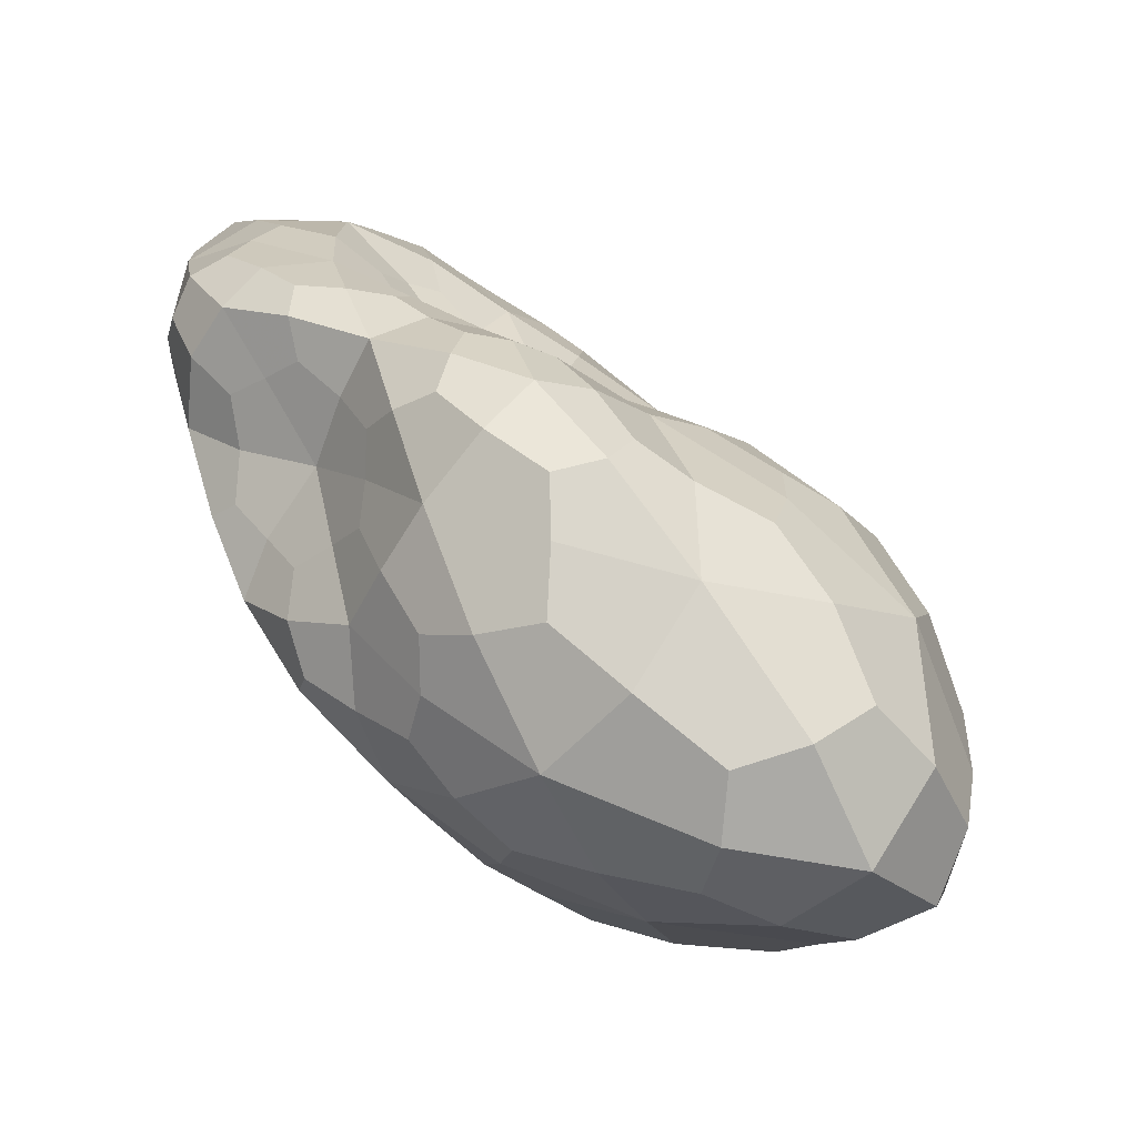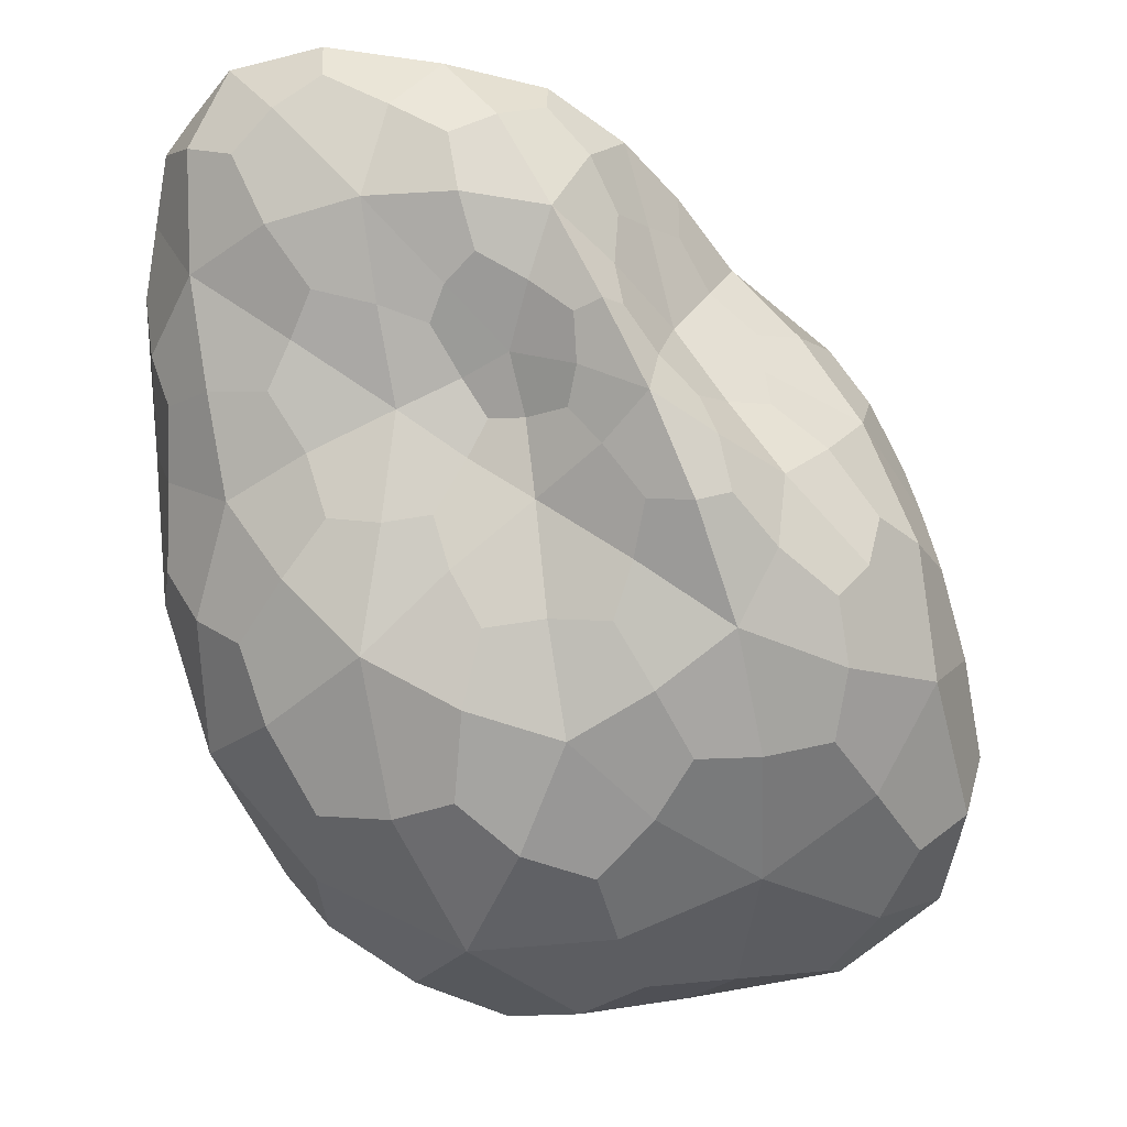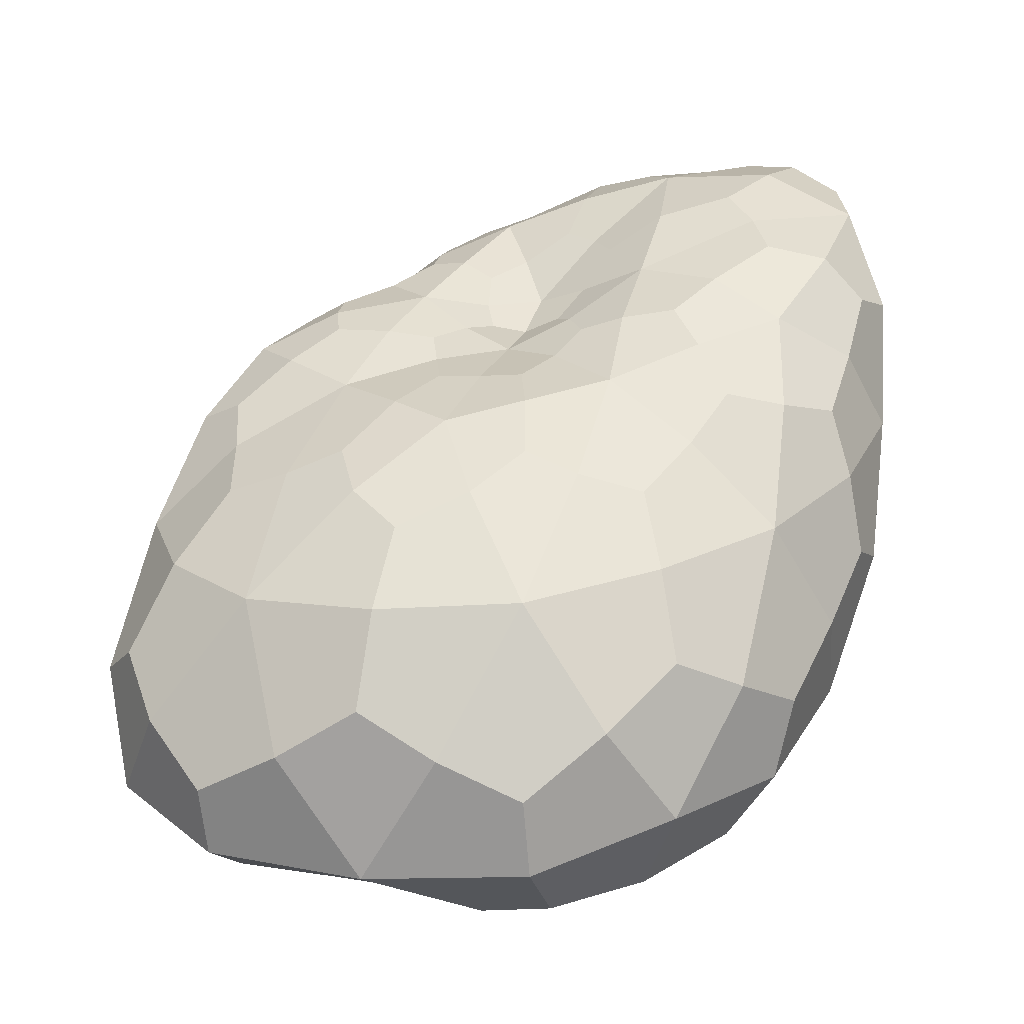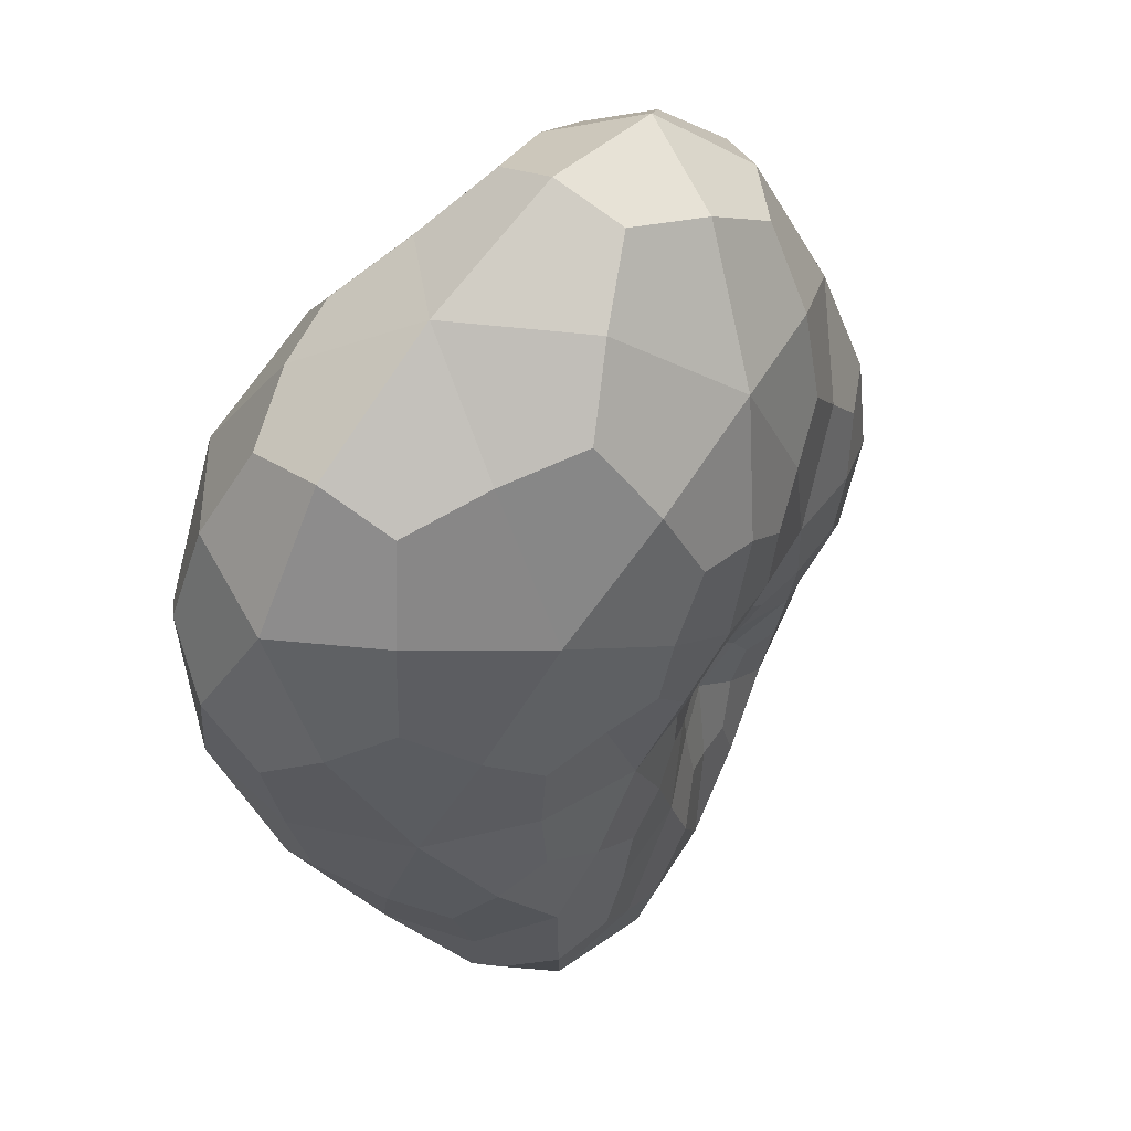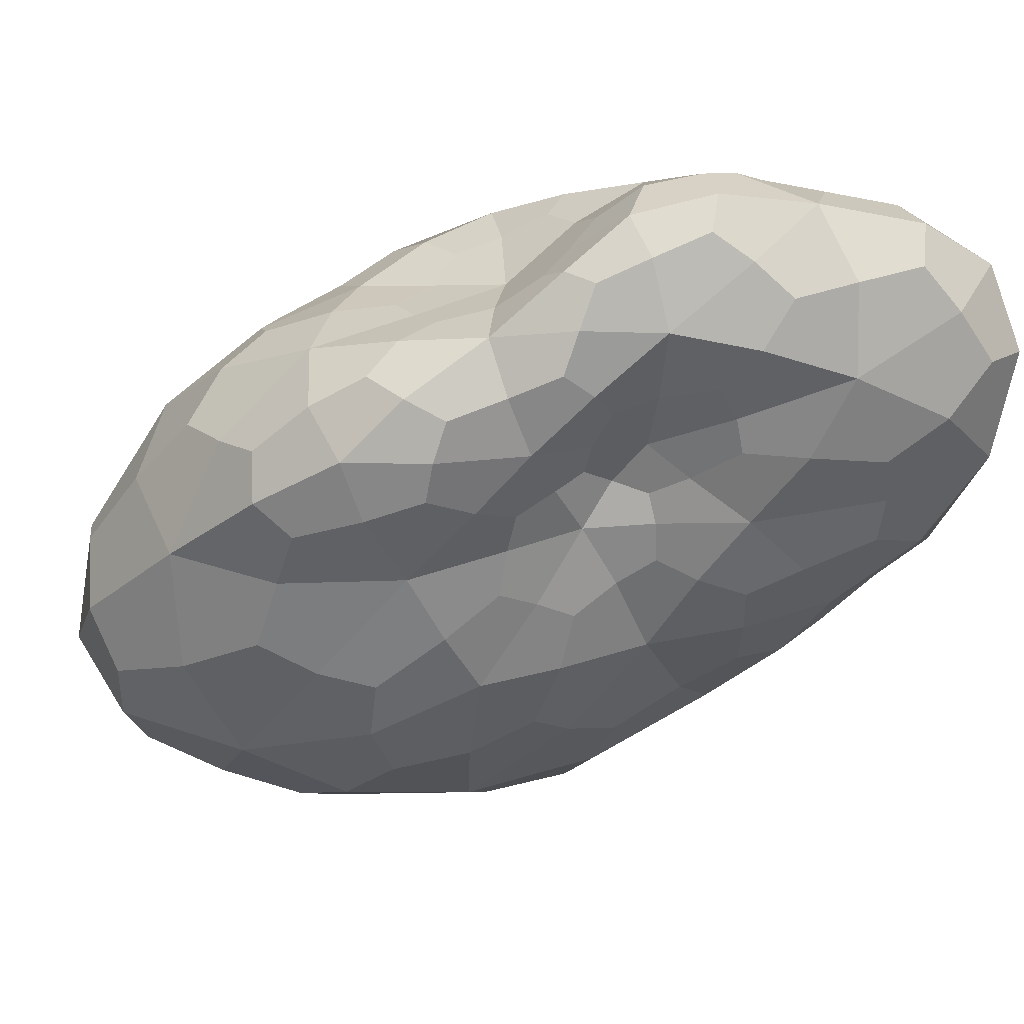
<metadata>
{"format":"obj","ext":"obj","renderer":"f3d","projection":"perspective","resolution":1024,"background":"white","views":[{"elev":1.4,"azim":-105.2,"up":"+Z"},{"elev":-34.7,"azim":168.3,"up":"+Z"},{"elev":9.4,"azim":-8.4,"up":"+Z"},{"elev":-68.1,"azim":-129.4,"up":"+Y"},{"elev":11.4,"azim":-24.4,"up":"+Y"}]}
</metadata>
<code>
o Icosphere
v -0.001903 -0.001069 -0.001369
v -8.7e-05 -2.9e-05 -0.001437
v 0.000298 -0.001879 -0.001368
v -0.000539 -0.001075 0.00017
v -0.001248 -9e-06 0.000379
v -0.000807 0.000595 -0.000527
v 0.001254 -8.5e-05 -0.000479
v 0.000981 -0.000765 0.000555
v 4.4e-05 6e-06 0.000581
v -0.000113 0.000971 0.000704
v 0.000274 0.00064 -0.000144
v 0.001431 0.00074 0.001012
v -0.00097 -0.001737 -0.001607
v -0.00097 -0.000521 -0.001663
v 0.000114 -0.001002 -0.001852
v -0.000644 0.000417 -0.001135
v -0.001551 4.8e-05 -0.001031
v -0.001401 -0.001439 -0.000499
v -0.000315 -0.001775 -0.000481
v -0.001754 -0.000484 -0.000342
v -0.000914 -0.00055 0.000268
v -0.001206 0.000397 -7.2e-05
v 0.000117 0.000373 -0.000625
v -0.000206 0.000902 -0.000452
v 0.001184 -0.000989 -0.001084
v 0.000701 -9.3e-05 -0.001119
v 0.000192 -0.000933 0.000315
v 0.000817 -0.001384 -0.000273
v -0.000501 0 0.000608
v -0.000165 -0.00037 0.000397
v -0.000374 0.000643 7.3e-05
v -0.000667 0.000488 0.000555
v 0.000662 0.000364 -0.000273
v 0.00153 -0.000553 5.1e-05
v 0.000449 -0.00033 0.000749
v -3.1e-05 0.000512 0.000904
v 0.000197 0.001068 0.000235
v 0.001494 0.000361 0.000261
v 0.0009 0.000883 0.000317
v 0.001485 -8.9e-05 0.000977
v 0.000707 0.000317 0.001141
v 0.000619 0.001012 0.000948
v -0.001571 -0.001455 -0.001555
v -0.000472 -0.00023 -0.001616
v 0.000231 -0.001571 -0.001728
v -0.000377 0.000198 -0.001312
v -0.001183 0.000402 -0.000768
v -0.001798 -0.001353 -0.001015
v -0.000483 -0.00145 -7.7e-05
v -0.001965 -0.000826 -0.000907
v -0.001138 -0.000269 0.000351
v -0.001014 0.000516 -0.000318
v 3.5e-05 0.000203 -0.001048
v 4.5e-05 0.000795 -0.000288
v 0.000796 -0.001528 -0.00131
v 0.001018 -8.6e-05 -0.000811
v -0.000189 -0.001017 0.000241
v 0.000932 -0.00106 0.000207
v -0.000907 -1.3e-05 0.000541
v -5.7e-05 -0.000162 0.000455
v -0.000585 0.000618 -0.000231
v -0.00038 0.000752 0.000655
v 0.000978 0.000175 -0.000392
v 0.001315 -0.000718 0.000375
v 0.000215 -0.000141 0.000642
v -9e-05 0.000813 0.000865
v 0.00025 0.000887 1e-05
v 0.001377 0.000137 -0.000124
v 0.00126 0.000889 0.0007
v 0.001267 -0.000473 0.000796
v 0.000318 0.000133 0.00085
v 0.000212 0.001058 0.00085
v -0.000307 -0.001923 -0.001569
v -0.001556 -0.000852 -0.001605
v 1e-05 -0.000446 -0.001712
v -0.000774 0.000566 -0.000852
v -0.001848 -0.000526 -0.001272
v -0.000949 -0.00131 -8.4e-05
v -7e-06 -0.001963 -0.000982
v -0.001523 -0.000208 9.1e-05
v -0.000726 -0.000836 0.000225
v -0.001313 0.000198 0.000199
v 0.000181 0.000497 -0.000338
v -0.000498 0.000778 -0.000521
v 0.001308 -0.000489 -0.000779
v 0.00031 -5.8e-05 -0.00133
v 0.000595 -0.000867 0.000455
v 0.000601 -0.001739 -0.000861
v -0.000204 9e-06 0.000564
v -0.000337 -0.000701 0.000314
v -0.000239 0.000821 0.00042
v -0.001009 0.000249 0.000485
v 0.000429 0.000488 -0.000179
v 0.001476 -0.000303 -0.000263
v 0.000735 -0.000567 0.000717
v 9e-06 0.000228 0.000748
v 4.9e-05 0.001074 0.000515
v 0.00156 0.000603 0.000694
v 0.000549 0.000751 5.4e-05
v 0.001553 0.000372 0.001068
v 0.001167 0.00057 0.001189
v 0.001084 0.000922 0.001033
v 0.000828 0.001036 0.000667
v 0.000547 0.001016 0.000291
v 0.000421 0.001123 0.000612
v 0.000704 0.000707 0.001137
v 0.000295 0.000795 0.001009
v 0.000326 0.000437 0.001037
v 0.001148 0.000125 0.001158
v 0.000598 -3.1e-05 0.000973
v 0.000986 -0.000242 0.000959
v 0.001642 0.000151 0.000669
v 0.00159 -0.000322 0.000569
v 0.001601 -7.5e-05 0.000183
v 0.001241 0.000678 0.000293
v 0.001089 0.000408 -3.5e-05
v 0.000787 0.000622 1.7e-05
v -1e-05 0.001 -0.000124
v -0.000266 0.000818 -0.00021
v -8.2e-05 0.000898 0.000141
v -0.000365 0.000523 0.000768
v -0.000622 0.000249 0.000644
v -0.000284 0.000249 0.000749
v 0.000116 -0.000348 0.000529
v 2e-06 -0.000624 0.00039
v 0.00031 -0.000607 0.000554
v 0.00125 -0.001004 -0.000118
v 0.001102 -0.001281 -0.000712
v 0.001428 -0.000799 -0.000517
v 0.000676 0.000169 -0.000673
v 0.000407 0.000172 -0.000856
v 0.000376 0.000333 -0.00044
v -0.000543 0.000579 0.000337
v -0.00077 0.000525 1.8e-05
v -0.000948 0.000457 0.000275
v -0.000331 -0.000182 0.000479
v -0.000693 -0.000249 0.000475
v -0.000499 -0.000444 0.000364
v 0.00049 -0.001219 7.5e-05
v -2.4e-05 -0.001381 -2.4e-05
v 0.000274 -0.001658 -0.000382
v 0.001003 -0.000531 -0.001203
v 0.00072 -0.001054 -0.00157
v 0.000498 -0.000521 -0.001567
v -7.7e-05 0.000669 -0.000549
v -0.000244 0.000445 -0.0009
v -0.000418 0.000719 -0.000796
v -0.001444 0.000267 -0.000538
v -0.001784 -0.00022 -0.00073
v -0.001568 1.3e-05 -0.000203
v -0.001398 -0.000573 1e-05
v -0.001683 -0.001006 -0.000429
v -0.001203 -0.001001 -5.2e-05
v -0.00091 -0.001699 -0.000504
v -0.001307 -0.001714 -0.001094
v -0.000683 -0.001913 -0.001084
v -0.00112 0.000262 -0.001155
v -0.000836 2e-05 -0.00144
v -0.001361 -0.000214 -0.001414
v -0.000439 -0.001451 -0.001862
v -0.001039 -0.001189 -0.001768
v -0.000454 -0.000797 -0.001842
v -0.001429 -0.001199 -0.001689
v -0.000568 1.5e-05 -0.001479
v -0.001613 -0.001561 -0.001261
v -0.001879 -0.001092 -0.000783
v -0.001929 -0.000527 -0.000995
v -0.000199 0.000292 -0.001084
v 0.00062 -0.001415 -0.001585
v -0.000231 -0.001298 6.4e-05
v -0.000915 -0.000183 0.00048
v -0.000782 0.000551 -0.000163
v 0.000271 0.000122 -0.00107
v 0.000869 -0.001554 -0.000978
v -0.000167 -0.000767 0.000325
v -0.00086 0.000161 0.000573
v -0.000438 0.000741 -0.00032
v 0.00115 0.000253 -0.000178
v 0.001432 -0.000512 0.000612
v 0.000364 -1.7e-05 0.00082
v 0.000143 0.000913 0.000932
v 0.000456 0.000888 0.000118
v 0.001084 0.000983 0.000823
v 0.000603 0.001083 0.000519
v 0.000229 0.001127 0.00068
v 0.001002 0.000761 0.001156
v 0.000438 0.000648 0.00109
v 0.000217 0.000266 0.000882
v 0.001332 0.000355 0.001186
v 0.000915 -5.7e-05 0.001061
v 0.00101 -0.000434 0.000852
v 0.001637 0.000391 0.000839
v 0.001647 -8.8e-05 0.000481
v 0.001513 -6.4e-05 -6.7e-05
v 0.001394 0.000753 0.000559
v 0.001039 0.000582 8.3e-05
v 0.00058 0.000615 -3.7e-05
v 8.3e-05 0.00092 -0.000142
v -0.000109 0.000921 -7.6e-05
v -9e-05 0.000937 0.00036
v -0.000298 0.000713 0.000782
v -0.000419 0.000339 0.000737
v -0.000168 0.00016 0.000681
v 8.6e-05 -0.000217 0.000519
v 0.000139 -0.000515 0.000495
v 0.000526 -0.000684 0.000591
v 0.001178 -0.000949 0.000163
v 0.001299 -0.001035 -0.00045
v 0.001438 -0.000543 -0.000531
v 0.00088 0.000104 -0.000636
v 0.000485 0.000229 -0.00065
v 0.000312 0.000416 -0.000303
v -0.00039 0.000717 0.00048
v -0.000751 0.000517 0.000209
v -0.001112 0.000328 0.000338
v -0.000198 -0.00011 0.000479
v -0.000495 -0.000283 0.000446
v -0.000511 -0.000646 0.000312
v 0.000681 -0.001059 0.000259
v 0.000246 -0.001429 -9.9e-05
v 0.000303 -0.001838 -0.000735
v 0.001142 -0.000362 -0.000949
v 0.000766 -0.000702 -0.00148
v 0.000284 -0.000333 -0.001575
v 5e-05 0.000653 -0.000387
v -0.000249 0.000634 -0.000753
v -0.000559 0.000722 -0.000741
v -0.001236 0.000419 -0.000544
v -0.001618 4.2e-05 -0.000488
v -0.001506 2e-06 4.1e-05
v -0.001379 -0.00035 0.000163
v -0.001438 -0.00087 -0.000143
v -0.000974 -0.001063 4.8e-05
v -0.000799 -0.001522 -0.000204
v -0.000988 -0.001812 -0.000893
v -0.000345 -0.001994 -0.001242
v -0.001046 0.000419 -0.000941
v -0.001117 4.4e-05 -0.001354
v -0.001631 -0.000523 -0.001464
v -0.000186 -0.001701 -0.001781
v -0.000648 -0.001155 -0.001859
v -0.000302 -0.000488 -0.001756
f 1 74 163 43
f 14 161 163 74
f 13 43 163 161
f 2 44 164 46
f 14 158 164 44
f 16 46 164 158
f 1 43 165 48
f 13 155 165 43
f 18 48 165 155
f 1 48 166 50
f 18 152 166 48
f 20 50 166 152
f 1 50 167 77
f 20 149 167 50
f 17 77 167 149
f 2 46 168 53
f 16 146 168 46
f 23 53 168 146
f 3 45 169 55
f 15 143 169 45
f 25 55 169 143
f 4 49 170 57
f 19 140 170 49
f 27 57 170 140
f 5 51 171 59
f 21 137 171 51
f 29 59 171 137
f 6 52 172 61
f 22 134 172 52
f 31 61 172 134
f 2 53 173 86
f 23 131 173 53
f 26 86 173 131
f 3 55 174 88
f 25 128 174 55
f 28 88 174 128
f 4 57 175 90
f 27 125 175 57
f 30 90 175 125
f 5 59 176 92
f 29 122 176 59
f 32 92 176 122
f 6 61 177 84
f 31 119 177 61
f 24 84 177 119
f 7 63 178 68
f 33 116 178 63
f 38 68 178 116
f 8 64 179 70
f 34 113 179 64
f 40 70 179 113
f 9 65 180 71
f 35 110 180 65
f 41 71 180 110
f 10 66 181 72
f 36 107 181 66
f 42 72 181 107
f 11 67 182 99
f 37 104 182 67
f 39 99 182 104
f 39 103 183 69
f 42 102 183 103
f 12 69 183 102
f 39 104 184 103
f 37 105 184 104
f 42 103 184 105
f 37 97 185 105
f 10 72 185 97
f 42 105 185 72
f 42 106 186 102
f 41 101 186 106
f 12 102 186 101
f 42 107 187 106
f 36 108 187 107
f 41 106 187 108
f 36 96 188 108
f 9 71 188 96
f 41 108 188 71
f 41 109 189 101
f 40 100 189 109
f 12 101 189 100
f 41 110 190 109
f 35 111 190 110
f 40 109 190 111
f 35 95 191 111
f 8 70 191 95
f 40 111 191 70
f 40 112 192 100
f 38 98 192 112
f 12 100 192 98
f 40 113 193 112
f 34 114 193 113
f 38 112 193 114
f 34 94 194 114
f 7 68 194 94
f 38 114 194 68
f 38 115 195 98
f 39 69 195 115
f 12 98 195 69
f 38 116 196 115
f 33 117 196 116
f 39 115 196 117
f 33 93 197 117
f 11 99 197 93
f 39 117 197 99
f 24 118 198 54
f 37 67 198 118
f 11 54 198 67
f 24 119 199 118
f 31 120 199 119
f 37 118 199 120
f 31 91 200 120
f 10 97 200 91
f 37 120 200 97
f 32 121 201 62
f 36 66 201 121
f 10 62 201 66
f 32 122 202 121
f 29 123 202 122
f 36 121 202 123
f 29 89 203 123
f 9 96 203 89
f 36 123 203 96
f 30 124 204 60
f 35 65 204 124
f 9 60 204 65
f 30 125 205 124
f 27 126 205 125
f 35 124 205 126
f 27 87 206 126
f 8 95 206 87
f 35 126 206 95
f 28 127 207 58
f 34 64 207 127
f 8 58 207 64
f 28 128 208 127
f 25 129 208 128
f 34 127 208 129
f 25 85 209 129
f 7 94 209 85
f 34 129 209 94
f 26 130 210 56
f 33 63 210 130
f 7 56 210 63
f 26 131 211 130
f 23 132 211 131
f 33 130 211 132
f 23 83 212 132
f 11 93 212 83
f 33 132 212 93
f 31 133 213 91
f 32 62 213 133
f 10 91 213 62
f 31 134 214 133
f 22 135 214 134
f 32 133 214 135
f 22 82 215 135
f 5 92 215 82
f 32 135 215 92
f 29 136 216 89
f 30 60 216 136
f 9 89 216 60
f 29 137 217 136
f 21 138 217 137
f 30 136 217 138
f 21 81 218 138
f 4 90 218 81
f 30 138 218 90
f 27 139 219 87
f 28 58 219 139
f 8 87 219 58
f 27 140 220 139
f 19 141 220 140
f 28 139 220 141
f 19 79 221 141
f 3 88 221 79
f 28 141 221 88
f 25 142 222 85
f 26 56 222 142
f 7 85 222 56
f 25 143 223 142
f 15 144 223 143
f 26 142 223 144
f 15 75 224 144
f 2 86 224 75
f 26 144 224 86
f 23 145 225 83
f 24 54 225 145
f 11 83 225 54
f 23 146 226 145
f 16 147 226 146
f 24 145 226 147
f 16 76 227 147
f 6 84 227 76
f 24 147 227 84
f 17 148 228 47
f 22 52 228 148
f 6 47 228 52
f 17 149 229 148
f 20 150 229 149
f 22 148 229 150
f 20 80 230 150
f 5 82 230 80
f 22 150 230 82
f 20 151 231 80
f 21 51 231 151
f 5 80 231 51
f 20 152 232 151
f 18 153 232 152
f 21 151 232 153
f 18 78 233 153
f 4 81 233 78
f 21 153 233 81
f 18 154 234 78
f 19 49 234 154
f 4 78 234 49
f 18 155 235 154
f 13 156 235 155
f 19 154 235 156
f 13 73 236 156
f 3 79 236 73
f 19 156 236 79
f 16 157 237 76
f 17 47 237 157
f 6 76 237 47
f 16 158 238 157
f 14 159 238 158
f 17 157 238 159
f 14 74 239 159
f 1 77 239 74
f 17 159 239 77
f 13 160 240 73
f 15 45 240 160
f 3 73 240 45
f 13 161 241 160
f 14 162 241 161
f 15 160 241 162
f 14 44 242 162
f 2 75 242 44
f 15 162 242 75

</code>
